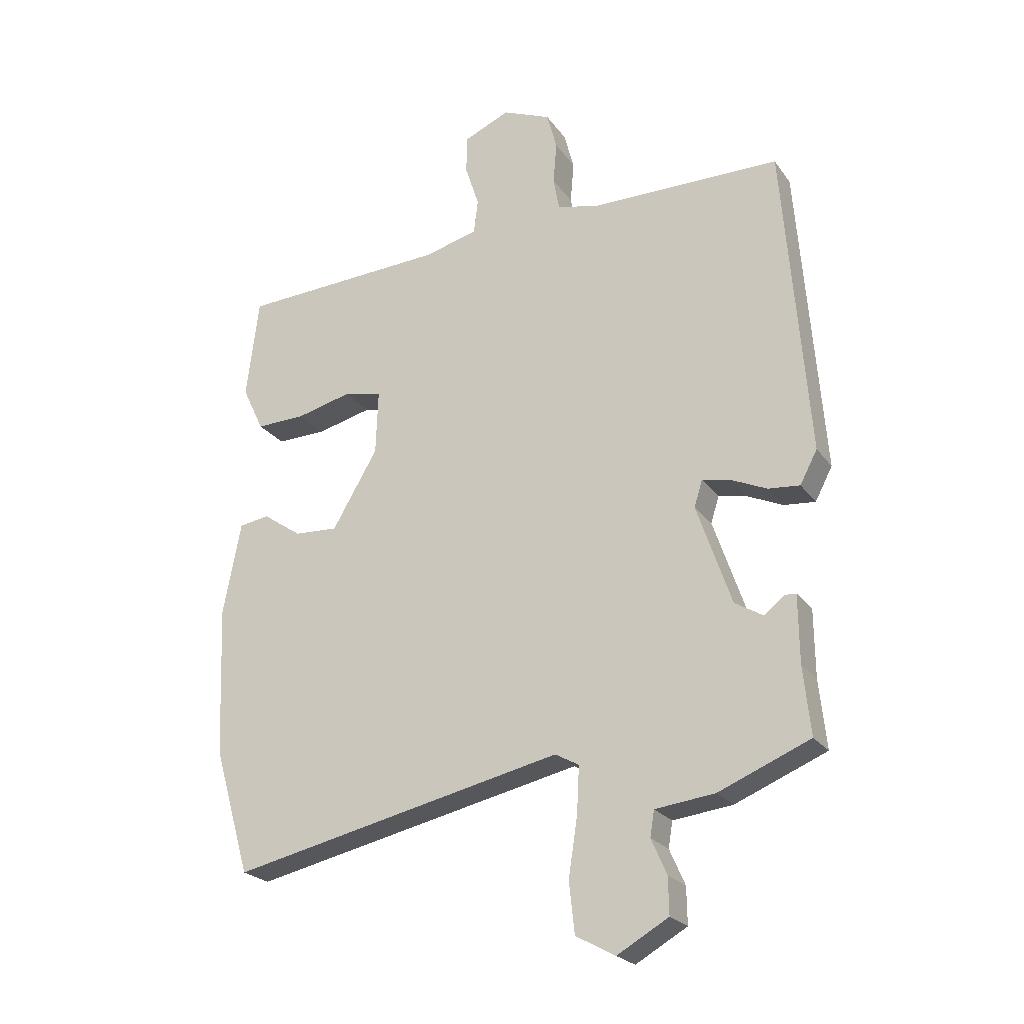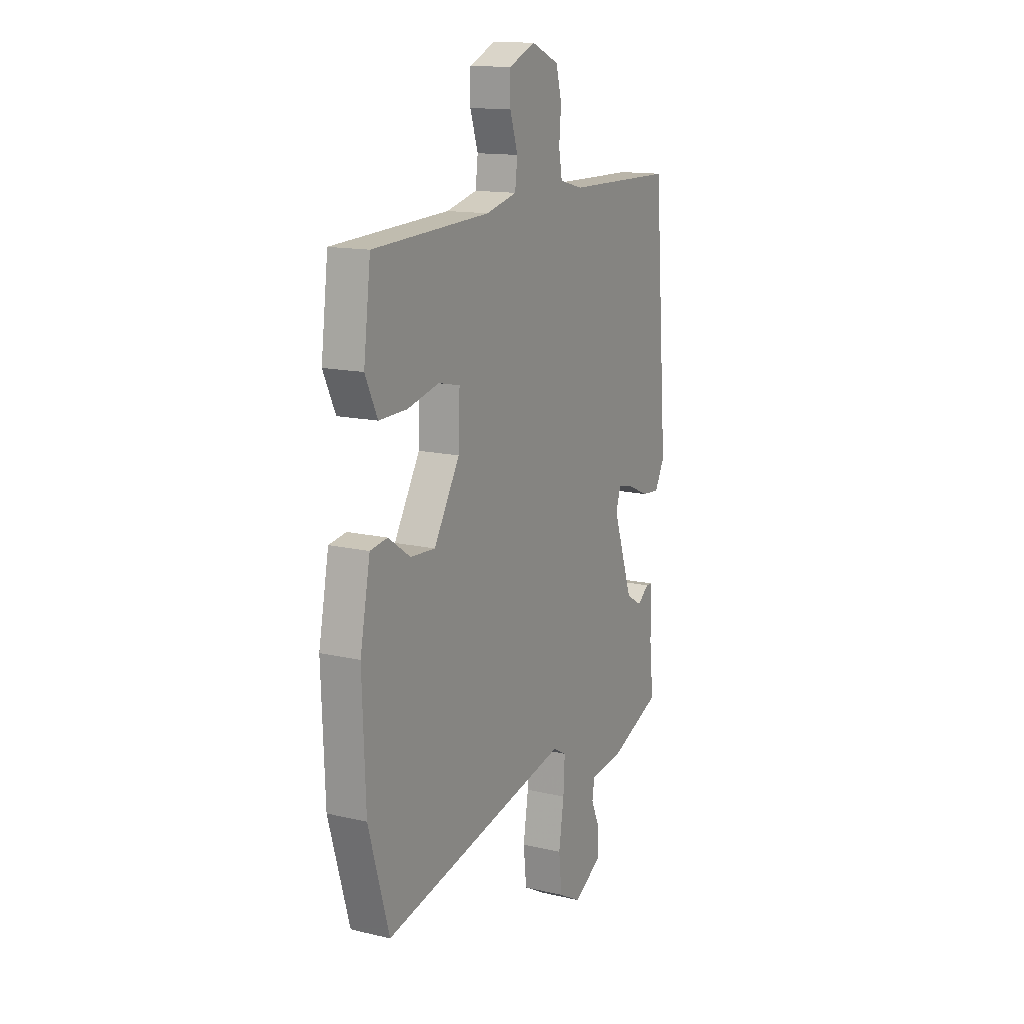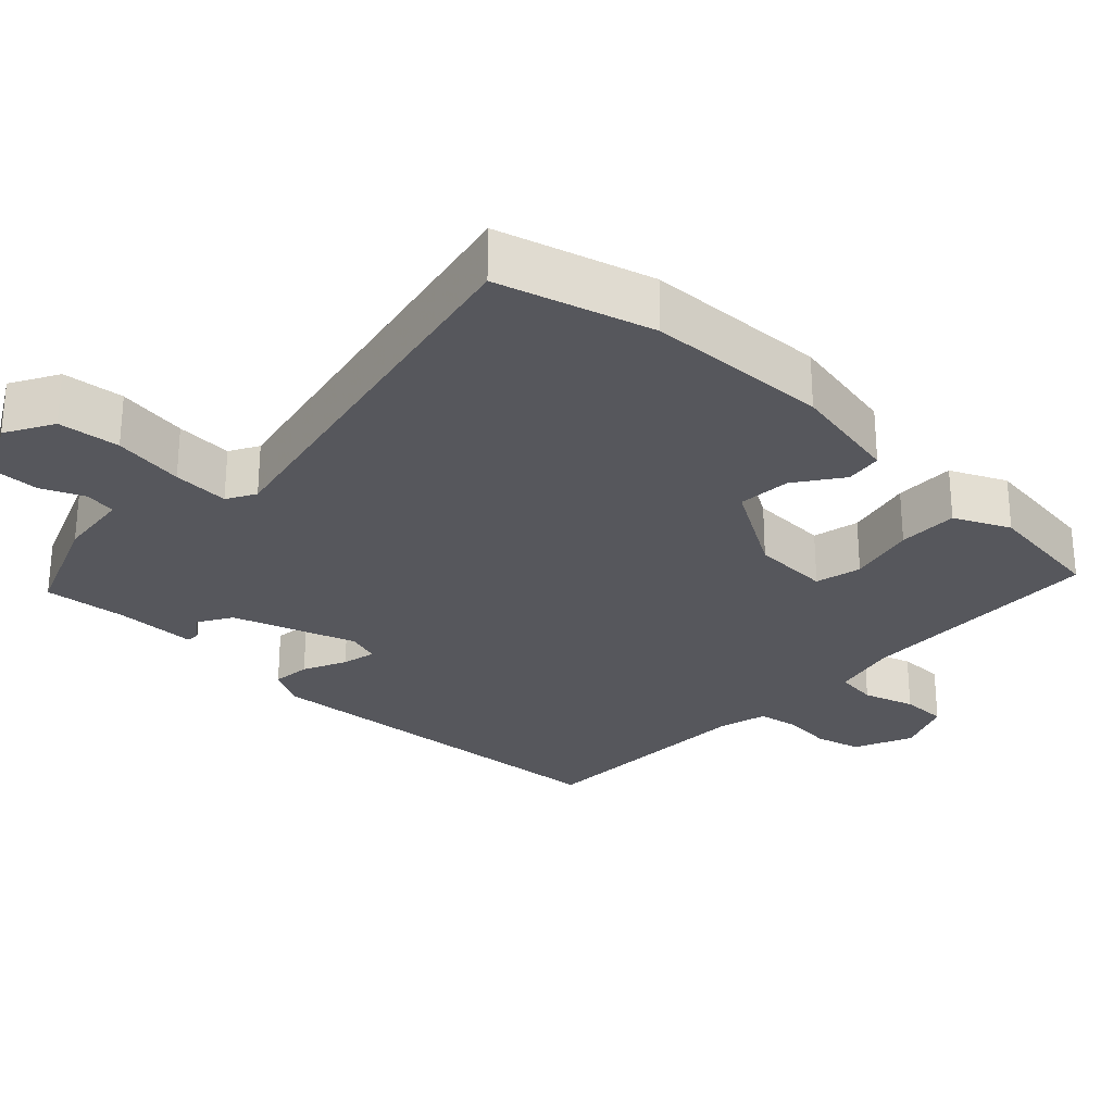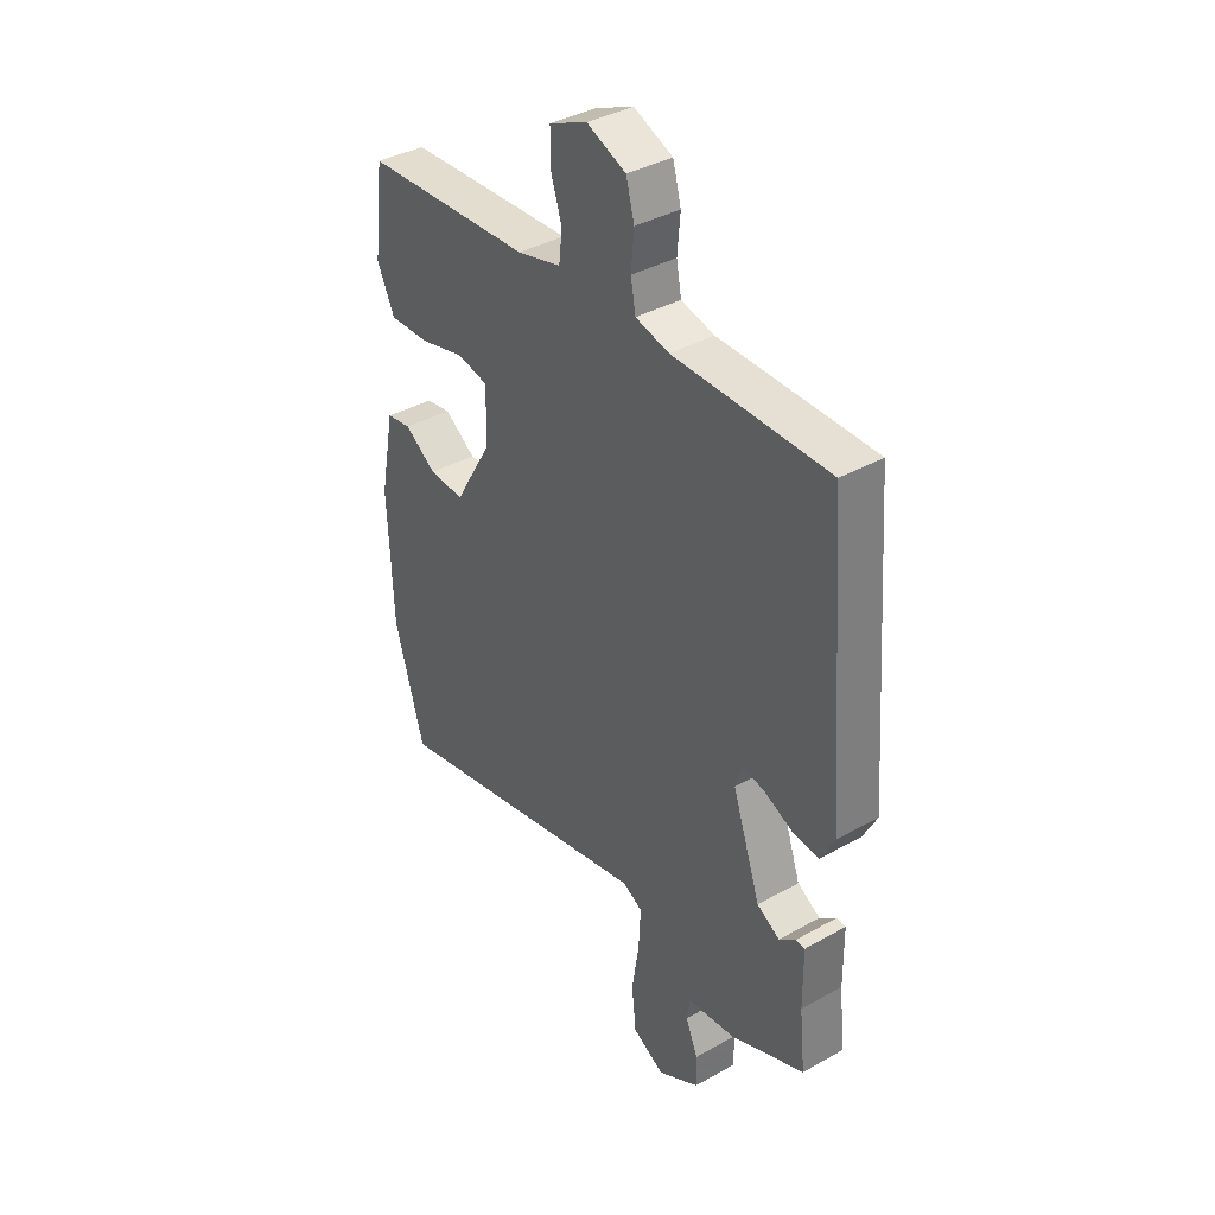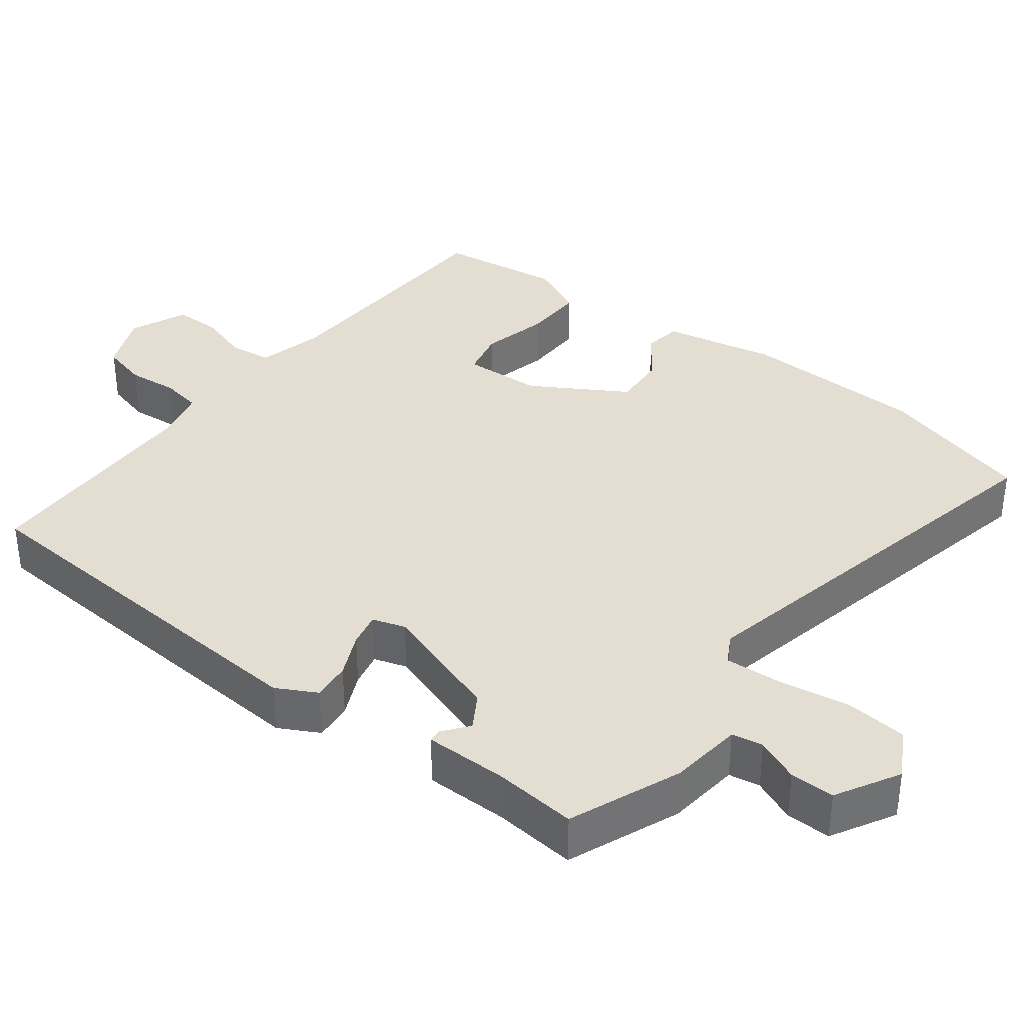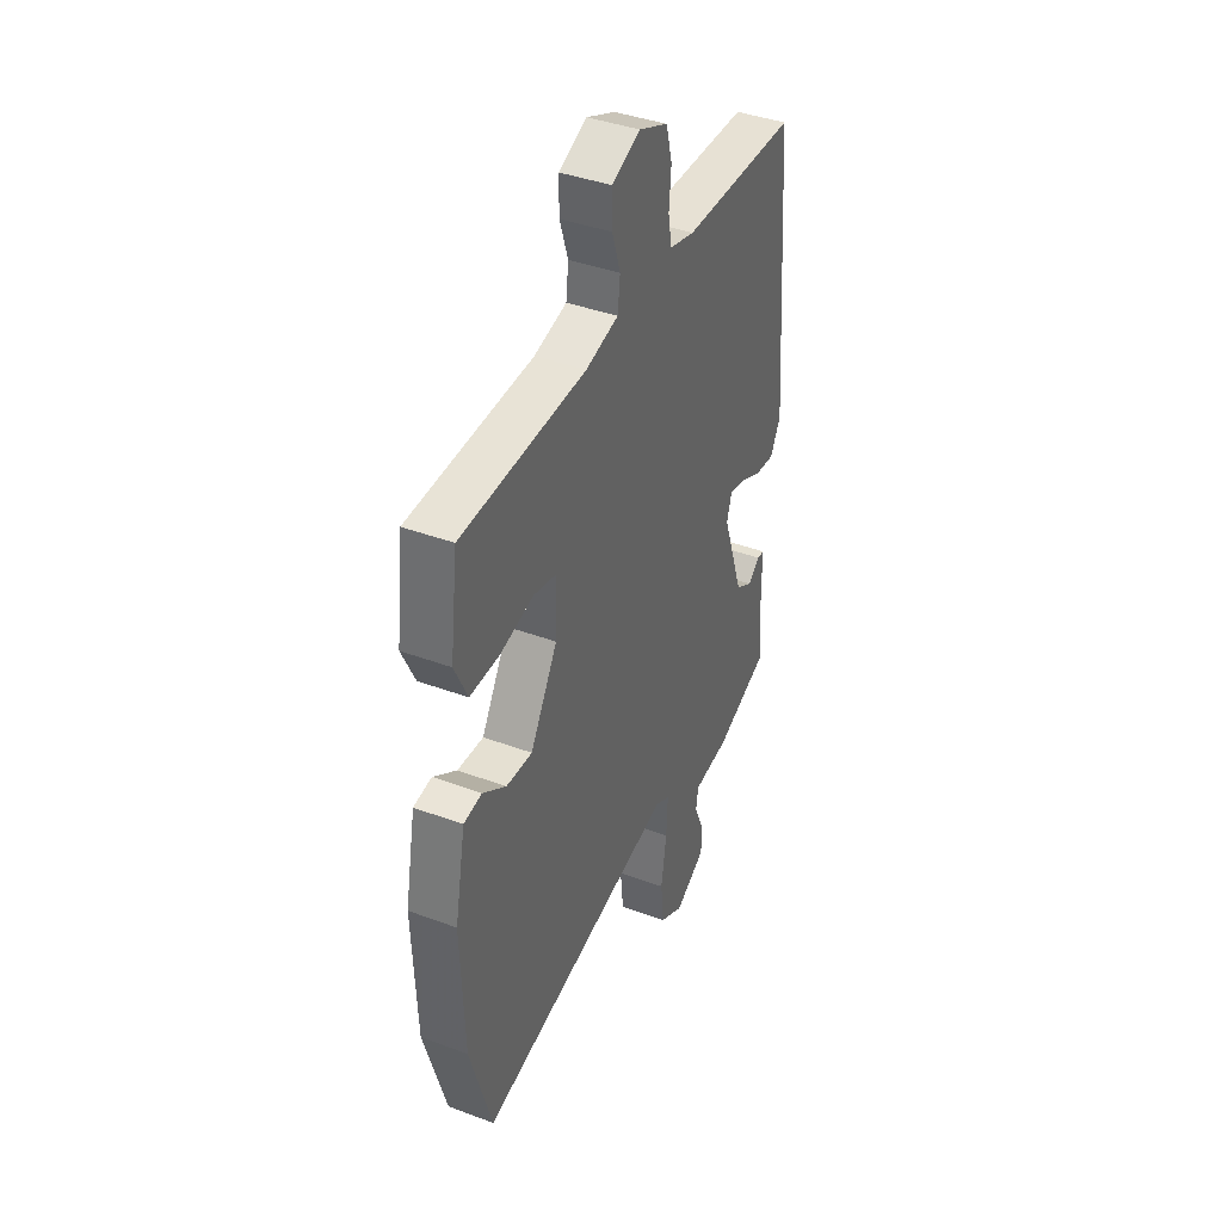
<metadata>
{"format":"obj","ext":"obj","renderer":"f3d","projection":"perspective","resolution":1024,"background":"white","views":[{"elev":-23.4,"azim":26.6,"up":"+Z"},{"elev":14.0,"azim":-62.5,"up":"+Z"},{"elev":-27.5,"azim":-134.1,"up":"+Y"},{"elev":37.7,"azim":54.3,"up":"+Z"},{"elev":36.3,"azim":127.0,"up":"+Y"},{"elev":40.0,"azim":-65.3,"up":"+Z"}]}
</metadata>
<code>
v -0.478 0.07 -0.577
v -0.539 0.07 -0.366
v -0.549 0.07 -0.114
v -0.519 0.07 0.041
v -0.468 0.07 0.049
v -0.403 0.07 0.004
v -0.33 0.07 0
v -0.254 0.07 0.129
v -0.25 0.07 0.237
v -0.314 0.07 0.251
v -0.407 0.07 0.228
v -0.49 0.07 0.226
v -0.526 0.07 0.302
v -0.505 0.07 0.471
v -0.158 0.07 0.488
v -0.067 0.07 0.511
v -0.06 0.07 0.569
v -0.083 0.07 0.64
v -0.083 0.07 0.704
v -0.005 0.07 0.738
v 0.076 0.07 0.704
v 0.093 0.07 0.641
v 0.087 0.07 0.571
v 0.097 0.07 0.516
v 0.166 0.07 0.499
v 0.487 0.07 0.496
v 0.528 0.07 -0.031
v 0.499 0.07 -0.086
v 0.446 0.07 -0.081
v 0.386 0.07 -0.054
v 0.339 0.07 -0.044
v 0.325 0.07 -0.089
v 0.383 0.07 -0.258
v 0.43 0.07 -0.286
v 0.464 0.07 -0.259
v 0.483 0.07 -0.26
v 0.484 0.07 -0.373
v 0.496 0.07 -0.487
v 0.343 0.07 -0.55
v 0.243 0.07 -0.562
v 0.236 0.07 -0.605
v 0.262 0.07 -0.664
v 0.263 0.07 -0.725
v 0.177 0.07 -0.774
v 0.111 0.07 -0.738
v 0.102 0.07 -0.653
v 0.117 0.07 -0.555
v 0.121 0.07 -0.477
v 0.081 0.07 -0.455
v -0.478 0 -0.577
v -0.539 0 -0.366
v -0.549 0 -0.114
v -0.519 0 0.041
v -0.468 0 0.049
v -0.403 0 0.004
v -0.33 0 0
v -0.254 0 0.129
v -0.25 0 0.237
v -0.314 0 0.251
v -0.407 0 0.228
v -0.49 0 0.226
v -0.526 0 0.302
v -0.505 0 0.471
v -0.158 0 0.488
v -0.067 0 0.511
v -0.06 0 0.569
v -0.083 0 0.64
v -0.083 0 0.704
v -0.005 0 0.738
v 0.076 0 0.704
v 0.093 0 0.641
v 0.087 0 0.571
v 0.097 0 0.516
v 0.166 0 0.499
v 0.487 0 0.496
v 0.528 0 -0.031
v 0.499 0 -0.086
v 0.446 0 -0.081
v 0.386 0 -0.054
v 0.339 0 -0.044
v 0.325 0 -0.089
v 0.383 0 -0.258
v 0.43 0 -0.286
v 0.464 0 -0.259
v 0.483 0 -0.26
v 0.484 0 -0.373
v 0.496 0 -0.487
v 0.343 0 -0.55
v 0.243 0 -0.562
v 0.236 0 -0.605
v 0.262 0 -0.664
v 0.263 0 -0.725
v 0.177 0 -0.774
v 0.111 0 -0.738
v 0.102 0 -0.653
v 0.117 0 -0.555
v 0.121 0 -0.477
v 0.081 0 -0.455
f 45 46 47
f 44 45 47
f 43 44 47
f 42 43 47
f 41 42 47
f 40 41 47 48
f 39 40 48
f 38 39 48
f 37 38 48
f 34 35 36 37
f 37 48 49
f 34 37 49
f 33 34 49
f 28 29 30
f 27 28 30
f 26 27 30
f 25 26 30
f 24 25 30 31
f 21 22 23
f 20 21 23
f 19 20 23
f 18 19 23
f 17 18 23
f 16 17 23 24
f 24 31 32
f 16 24 32
f 15 16 32
f 13 14 15
f 12 13 15
f 11 12 15
f 10 11 15
f 4 5 6
f 3 4 6
f 2 3 6
f 1 2 6
f 49 1 6
f 49 6 7
f 33 49 7 8
f 32 33 8 9
f 15 32 9
f 9 10 15
f 96 95 94
f 96 94 93
f 96 93 92
f 96 92 91
f 96 91 90
f 97 96 90 89
f 97 89 88
f 97 88 87
f 97 87 86
f 86 85 84 83
f 98 97 86
f 98 86 83
f 98 83 82
f 79 78 77
f 79 77 76
f 79 76 75
f 79 75 74
f 80 79 74 73
f 72 71 70
f 72 70 69
f 72 69 68
f 72 68 67
f 72 67 66
f 73 72 66 65
f 81 80 73
f 81 73 65
f 81 65 64
f 64 63 62
f 64 62 61
f 64 61 60
f 64 60 59
f 55 54 53
f 55 53 52
f 55 52 51
f 55 51 50
f 55 50 98
f 56 55 98
f 57 56 98 82
f 58 57 82 81
f 58 81 64
f 64 59 58
f 1 50 51 2
f 2 51 52 3
f 3 52 53 4
f 4 53 54 5
f 5 54 55 6
f 6 55 56 7
f 7 56 57 8
f 8 57 58 9
f 9 58 59 10
f 10 59 60 11
f 11 60 61 12
f 12 61 62 13
f 13 62 63 14
f 14 63 64 15
f 15 64 65 16
f 16 65 66 17
f 17 66 67 18
f 18 67 68 19
f 19 68 69 20
f 20 69 70 21
f 21 70 71 22
f 22 71 72 23
f 23 72 73 24
f 24 73 74 25
f 25 74 75 26
f 26 75 76 27
f 27 76 77 28
f 28 77 78 29
f 29 78 79 30
f 30 79 80 31
f 31 80 81 32
f 32 81 82 33
f 33 82 83 34
f 34 83 84 35
f 35 84 85 36
f 36 85 86 37
f 37 86 87 38
f 38 87 88 39
f 39 88 89 40
f 40 89 90 41
f 41 90 91 42
f 42 91 92 43
f 43 92 93 44
f 44 93 94 45
f 45 94 95 46
f 46 95 96 47
f 47 96 97 48
f 48 97 98 49
f 49 98 50 1

</code>
